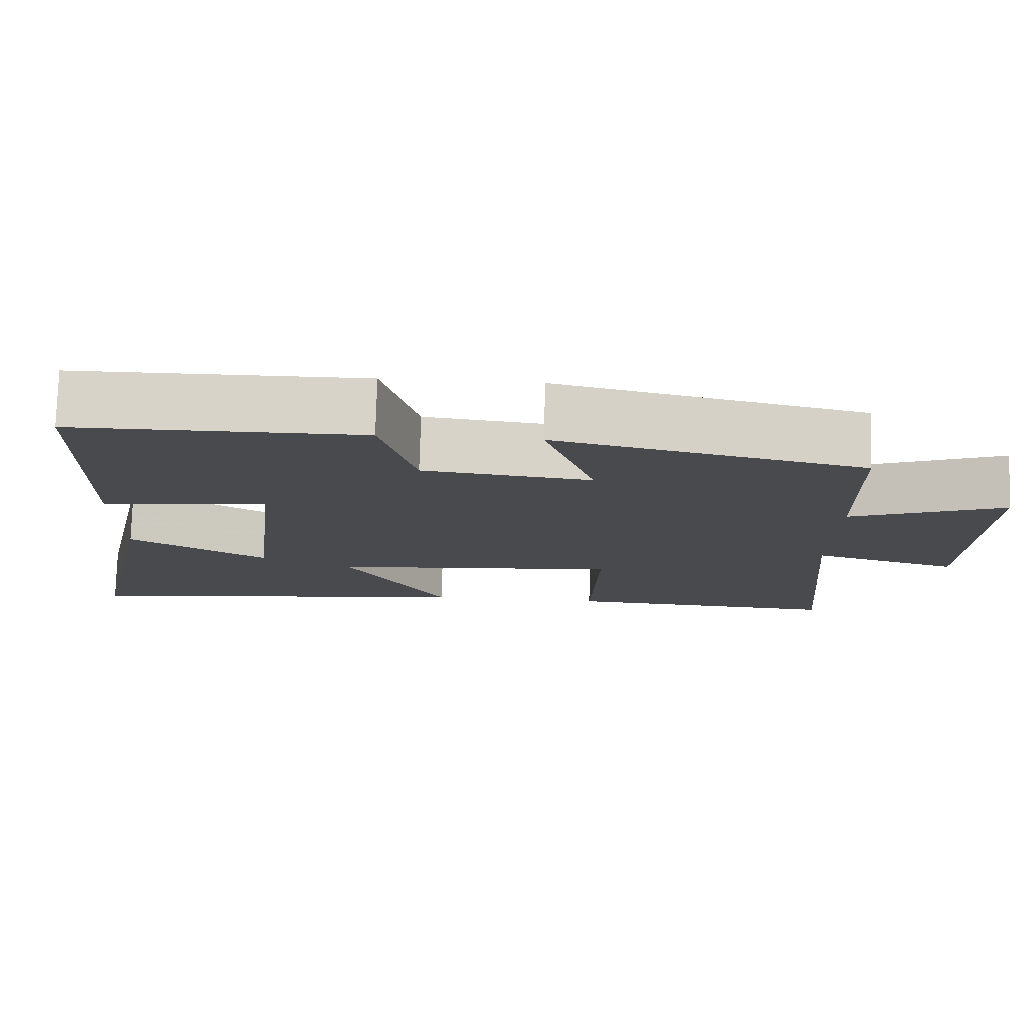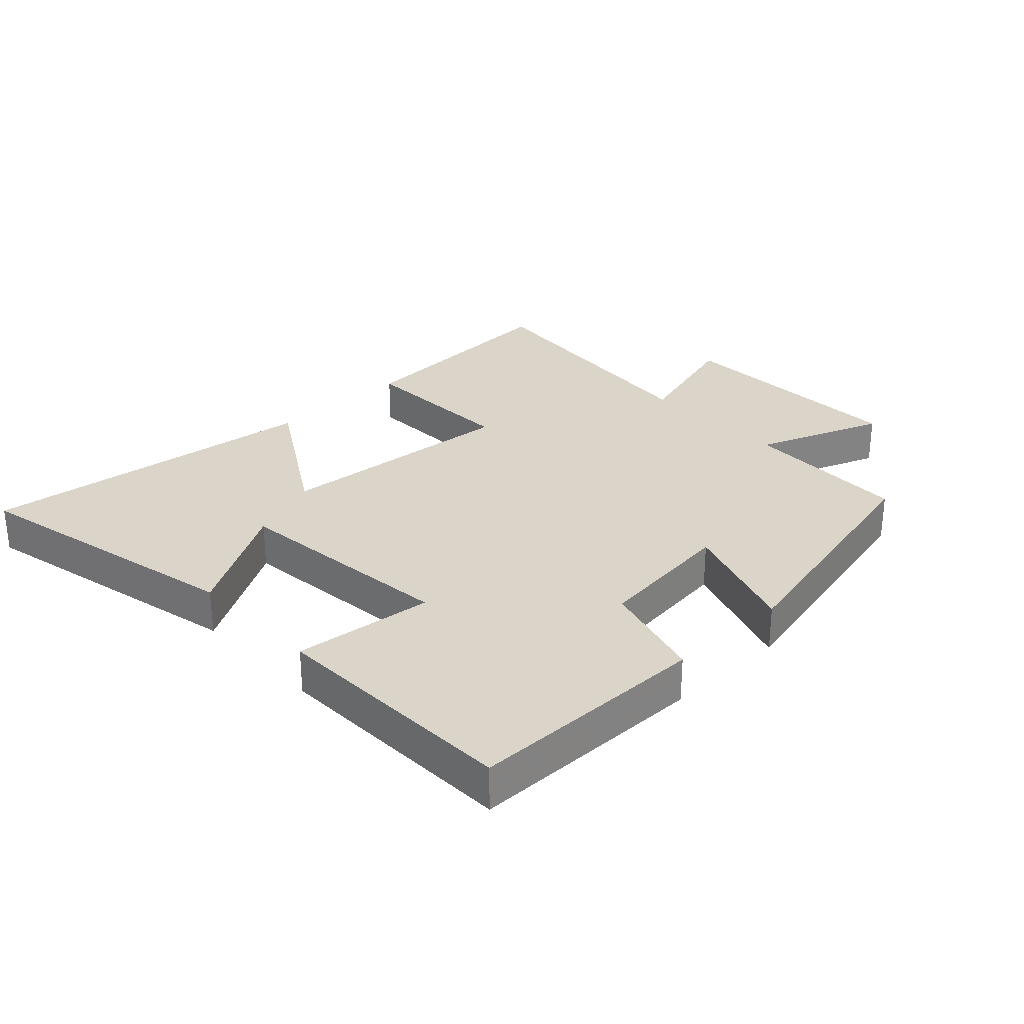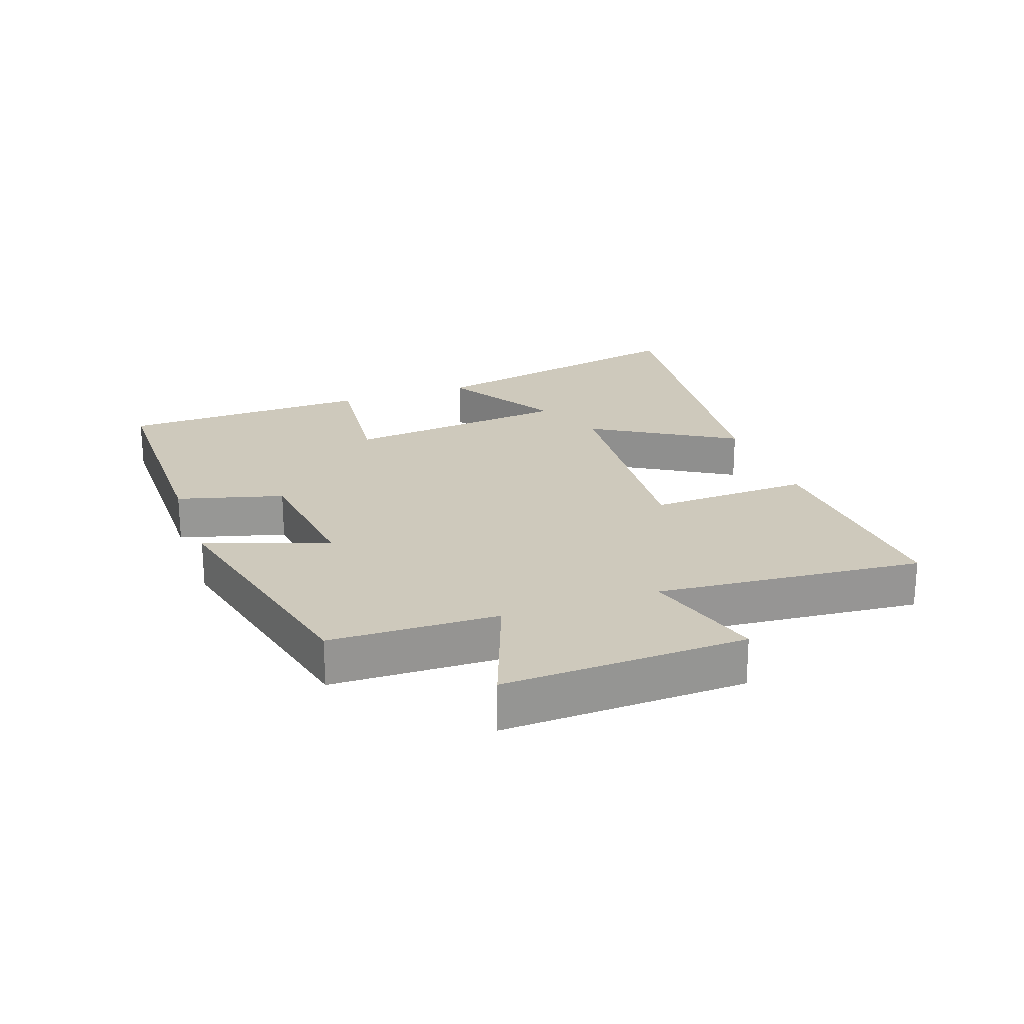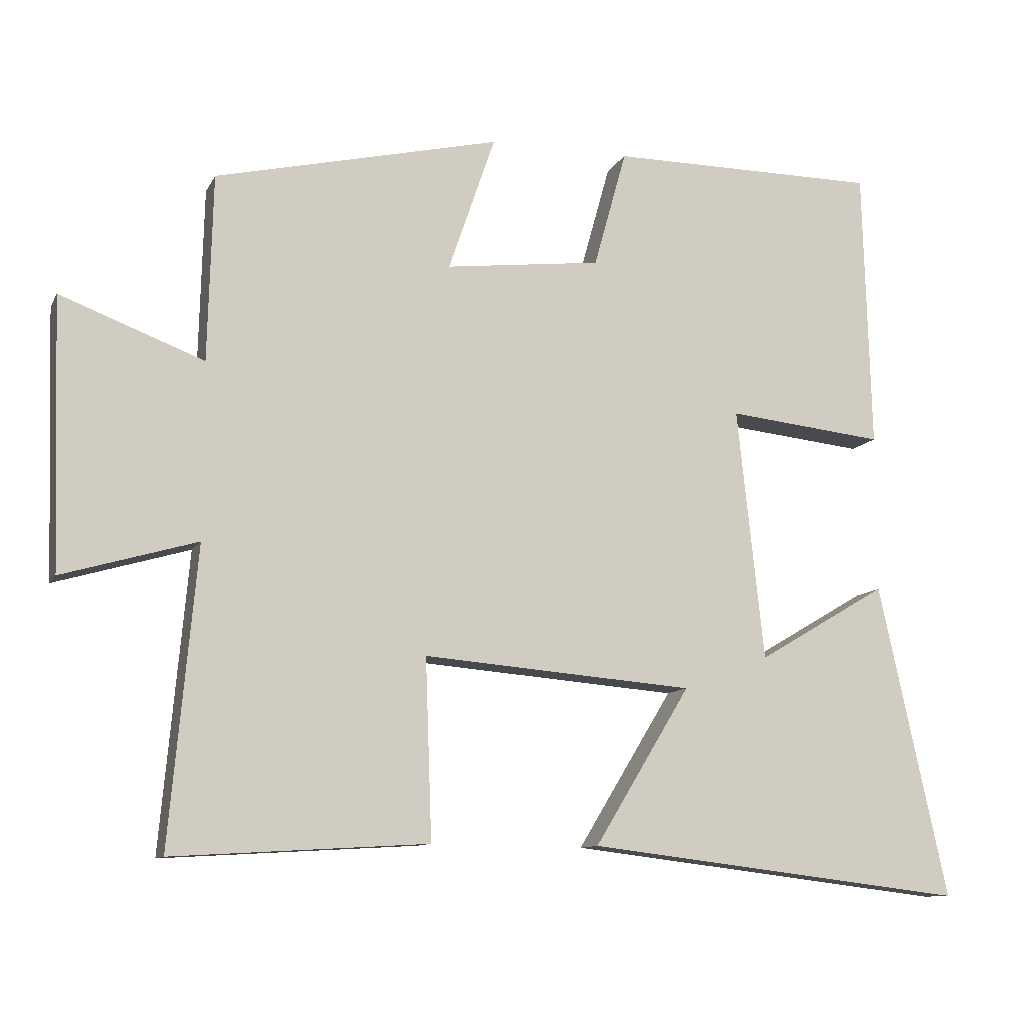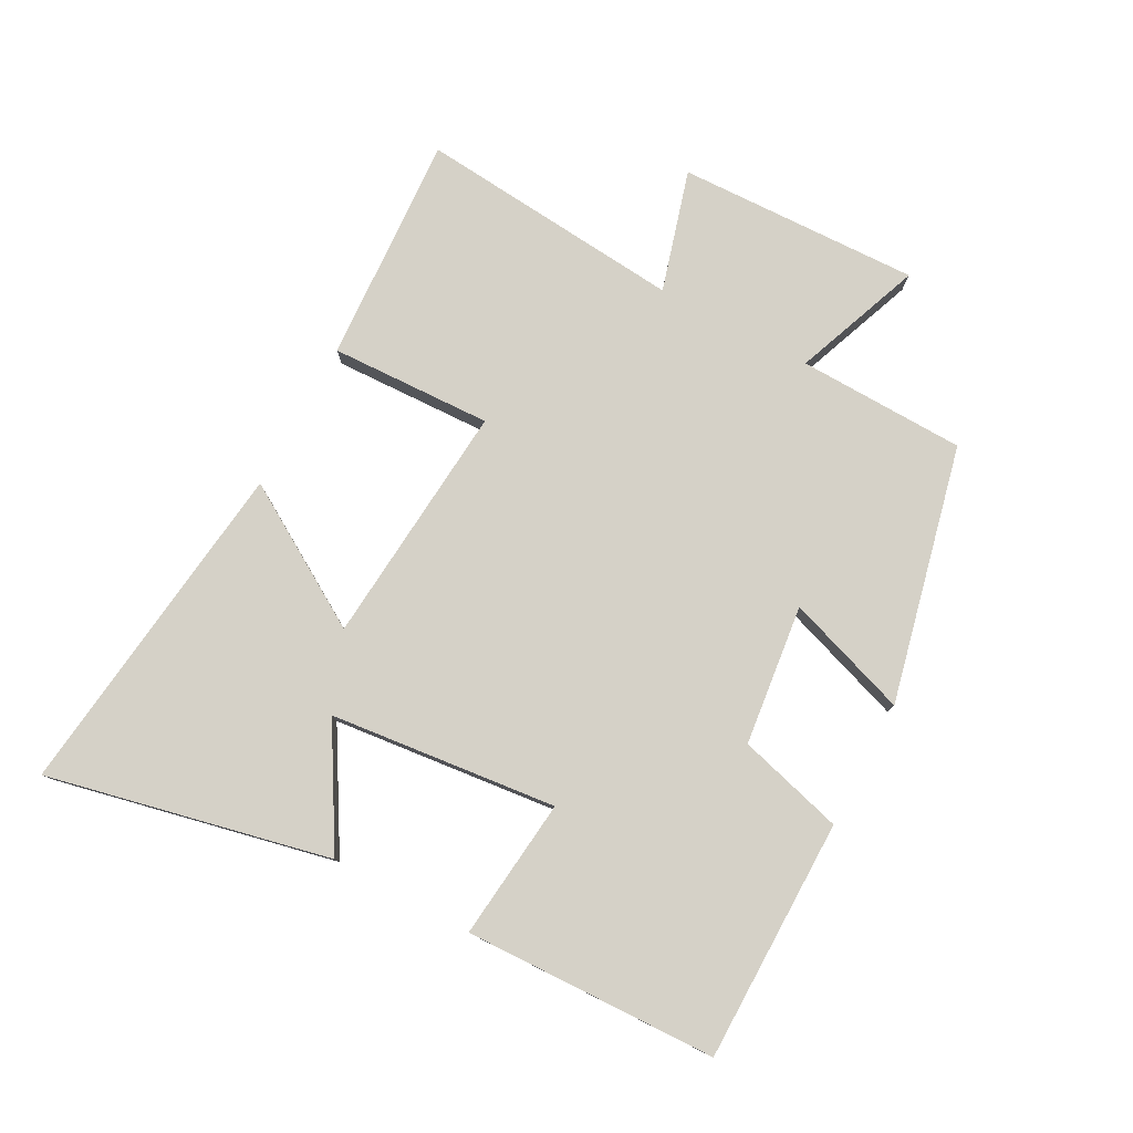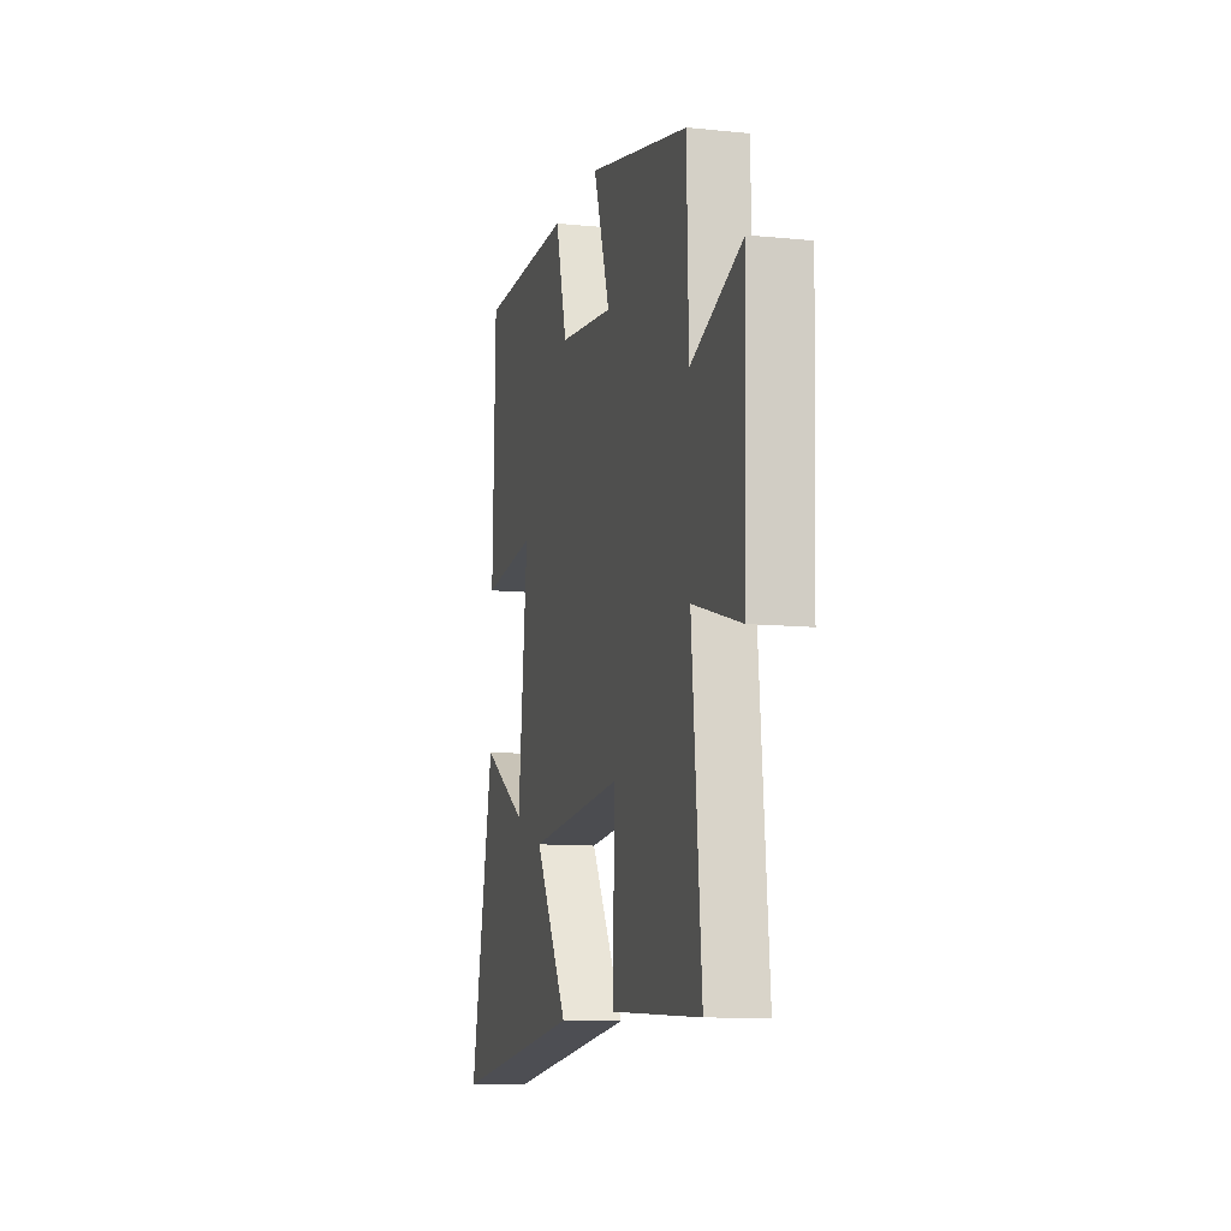
<metadata>
{"format":"obj","ext":"obj","renderer":"f3d","projection":"perspective","resolution":1024,"background":"white","views":[{"elev":76.9,"azim":1.6,"up":"+Z"},{"elev":29.4,"azim":-43.3,"up":"+Y"},{"elev":22.3,"azim":70.3,"up":"+Y"},{"elev":-10.5,"azim":162.2,"up":"+Z"},{"elev":78.8,"azim":-61.8,"up":"+Y"},{"elev":-10.7,"azim":75.8,"up":"+Z"}]}
</metadata>
<code>
v 0.493 0.07 0.407
v 0.5 0.07 0.144
v 0.702 0.07 0.221
v 0.69 0.07 -0.159
v 0.5 0.07 -0.104
v 0.538 0.07 -0.521
v 0.178 0.07 -0.5
v 0.187 0.07 -0.246
v -0.195 0.07 -0.278
v -0.06 0.07 -0.5
v -0.597 0.07 -0.565
v -0.5 0.07 -0.122
v -0.317 0.07 -0.23
v -0.279 0.07 0.126
v -0.5 0.07 0.102
v -0.489 0.07 0.498
v -0.109 0.07 0.5
v -0.063 0.07 0.334
v 0.157 0.07 0.308
v 0.091 0.07 0.5
v 0.493 0 0.407
v 0.5 0 0.144
v 0.702 0 0.221
v 0.69 0 -0.159
v 0.5 0 -0.104
v 0.538 0 -0.521
v 0.178 0 -0.5
v 0.187 0 -0.246
v -0.195 0 -0.278
v -0.06 0 -0.5
v -0.597 0 -0.565
v -0.5 0 -0.122
v -0.317 0 -0.23
v -0.279 0 0.126
v -0.5 0 0.102
v -0.489 0 0.498
v -0.109 0 0.5
v -0.063 0 0.334
v 0.157 0 0.308
v 0.091 0 0.5
f 19 20 1 2
f 18 19 2
f 16 17 18
f 15 16 18
f 14 15 18
f 13 14 18 2
f 10 11 12 13
f 9 10 13
f 13 2 3
f 9 13 3
f 8 9 3
f 5 6 7 8
f 5 8 3
f 3 4 5
f 22 21 40 39
f 22 39 38
f 38 37 36
f 38 36 35
f 38 35 34
f 22 38 34 33
f 33 32 31 30
f 33 30 29
f 23 22 33
f 23 33 29
f 23 29 28
f 28 27 26 25
f 23 28 25
f 25 24 23
f 1 21 22 2
f 2 22 23 3
f 3 23 24 4
f 4 24 25 5
f 5 25 26 6
f 6 26 27 7
f 7 27 28 8
f 8 28 29 9
f 9 29 30 10
f 10 30 31 11
f 11 31 32 12
f 12 32 33 13
f 13 33 34 14
f 14 34 35 15
f 15 35 36 16
f 16 36 37 17
f 17 37 38 18
f 18 38 39 19
f 19 39 40 20
f 20 40 21 1

</code>
